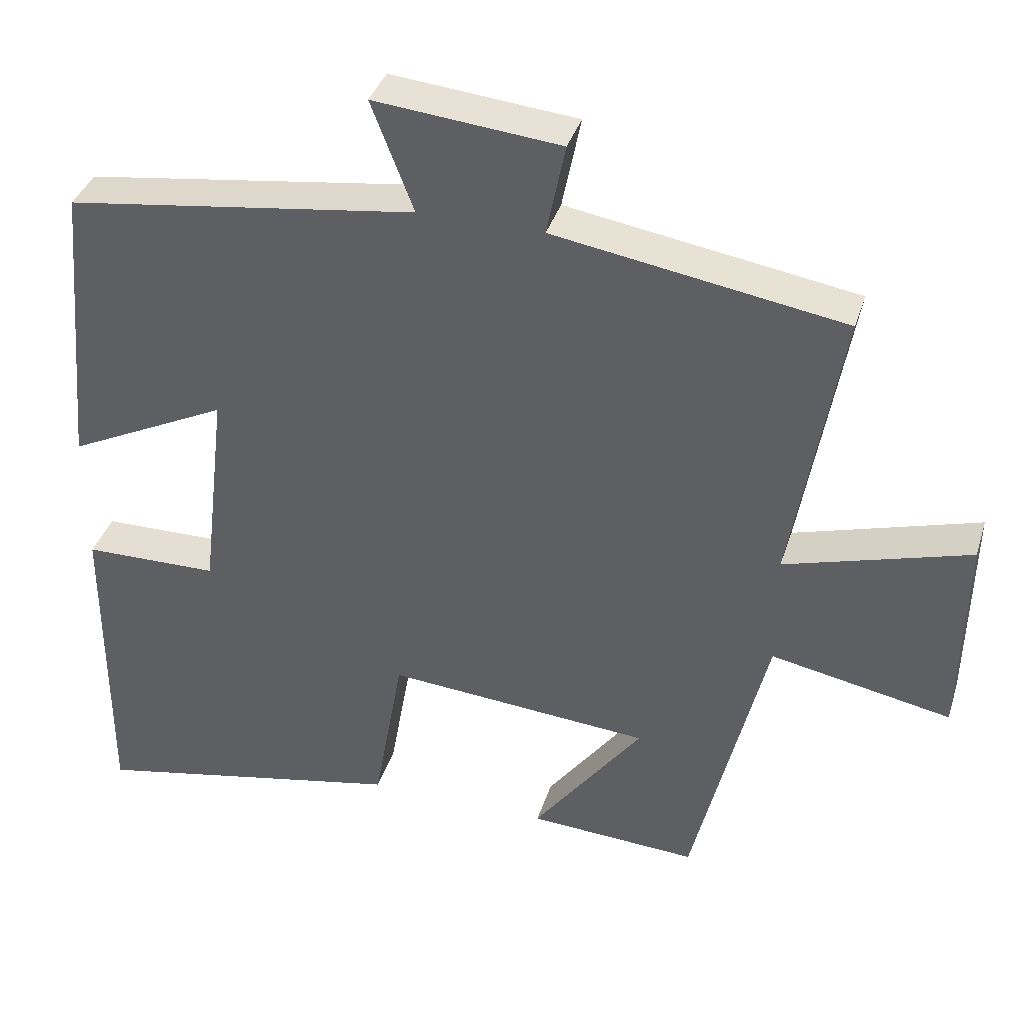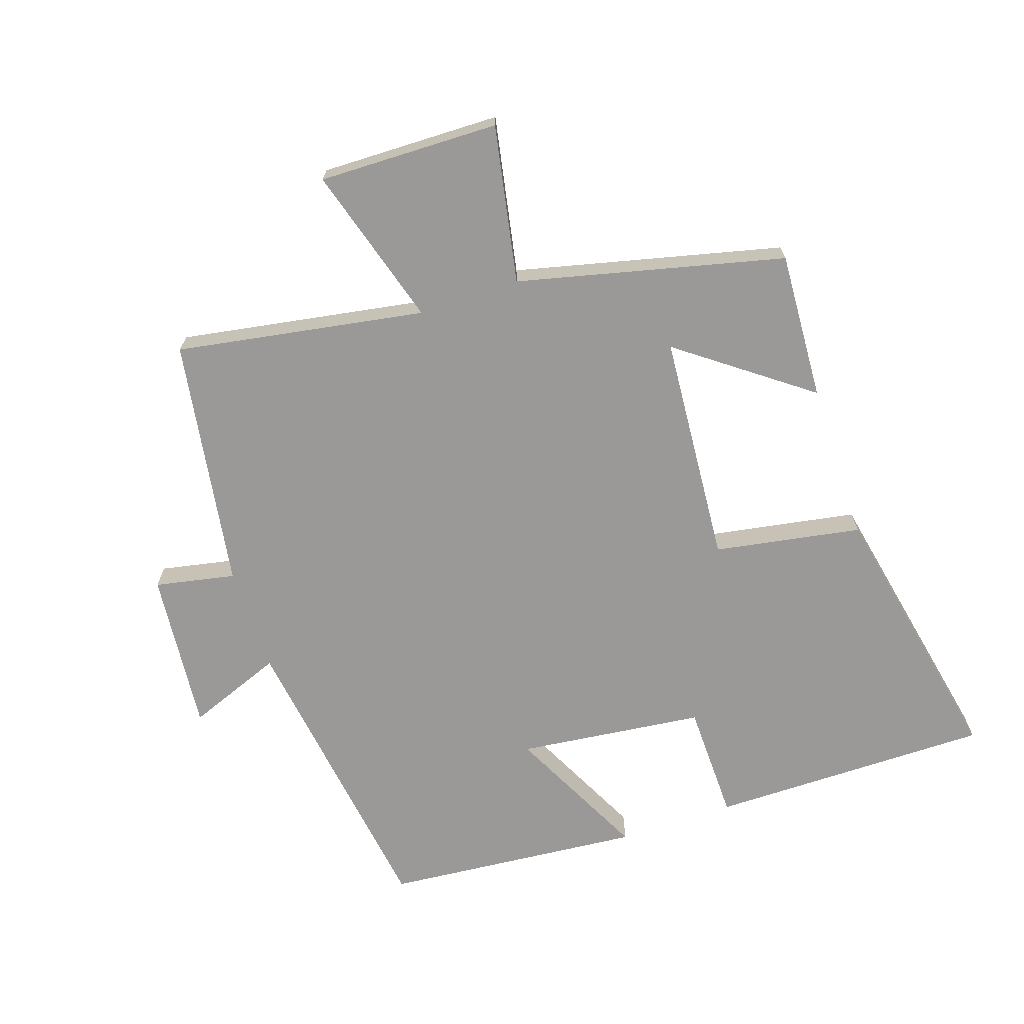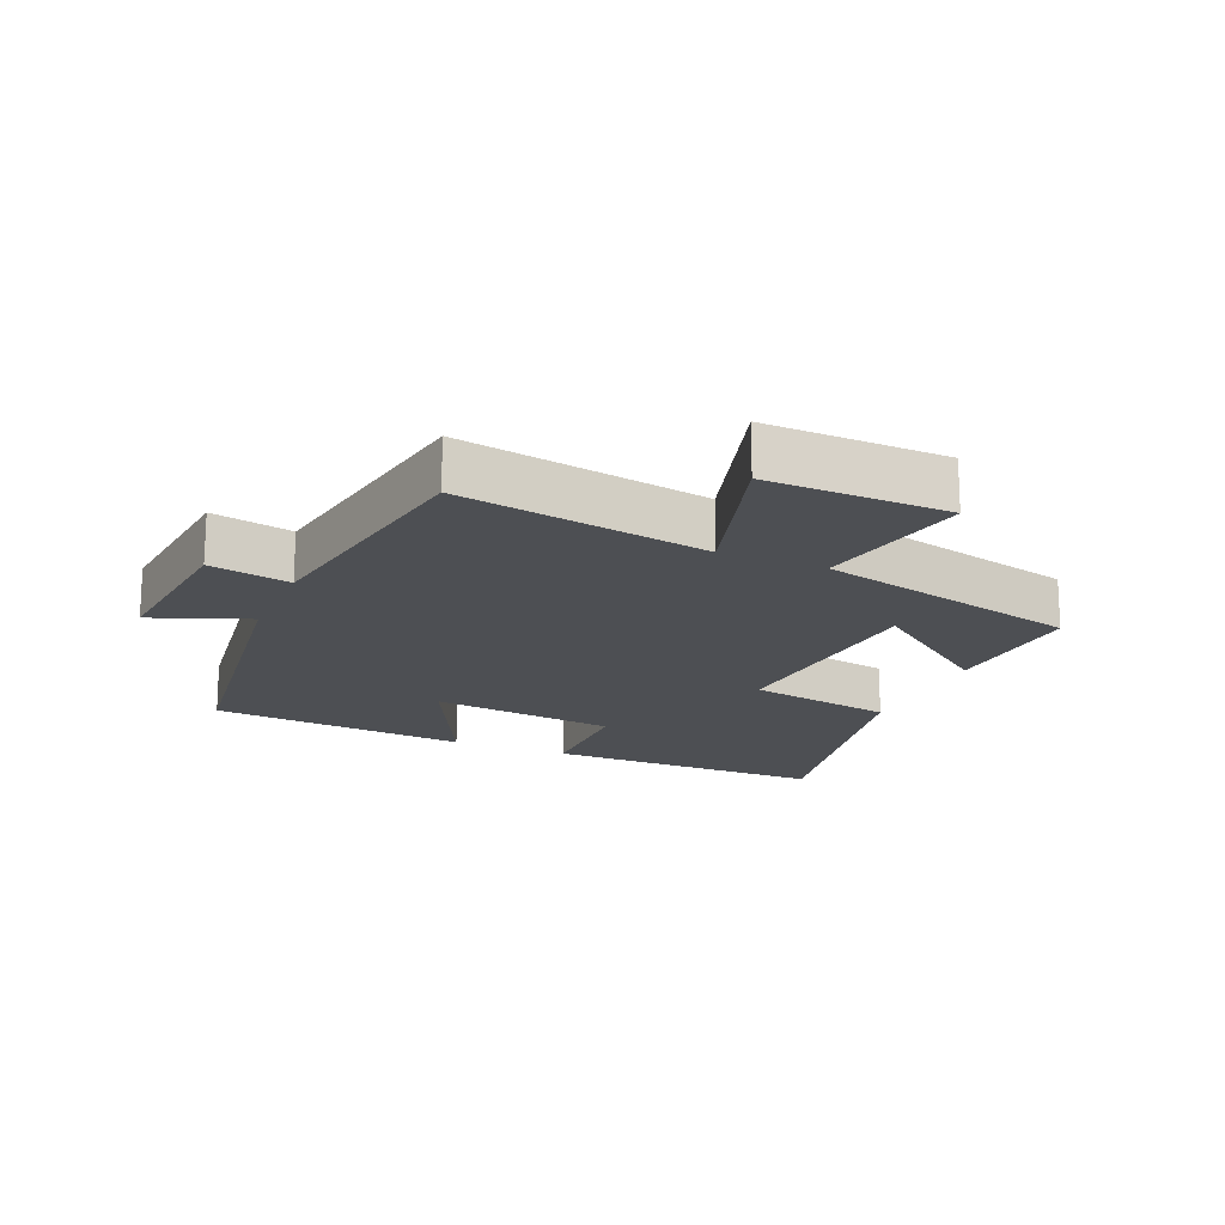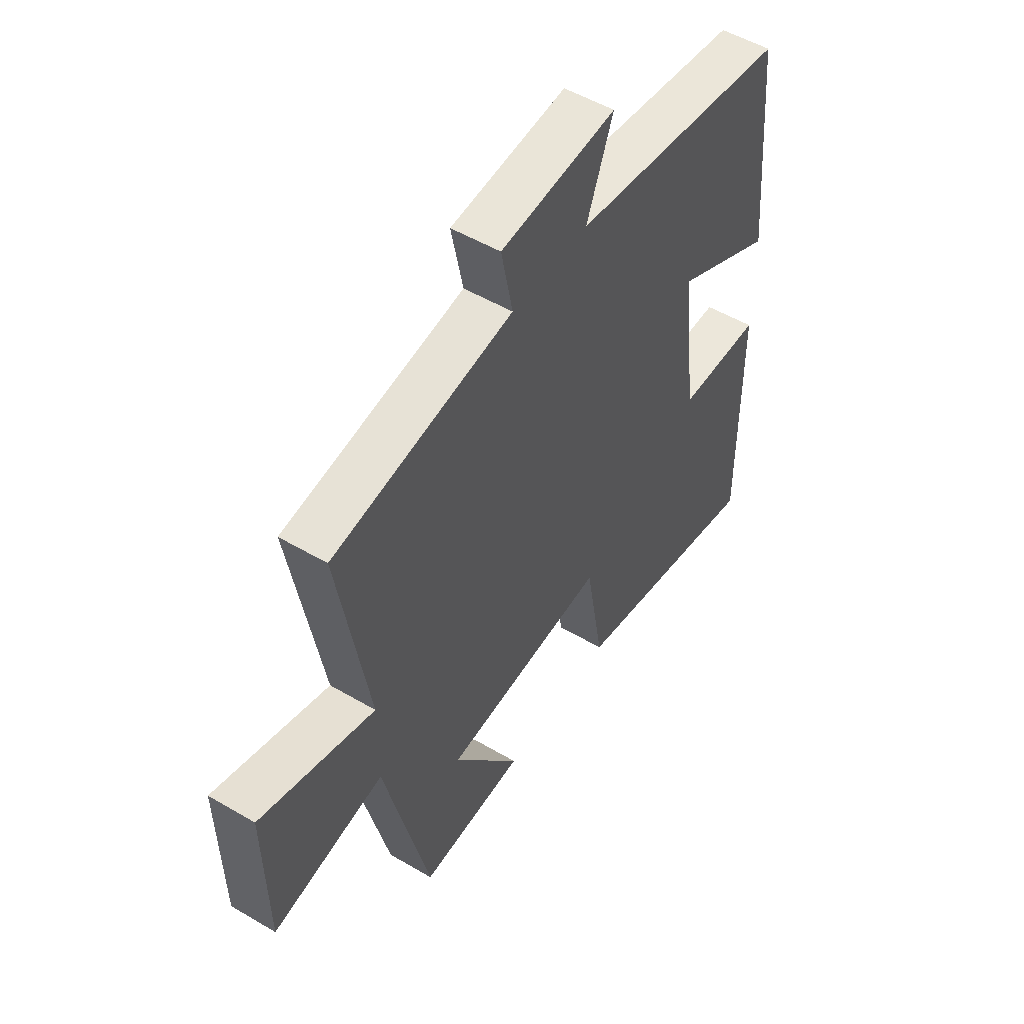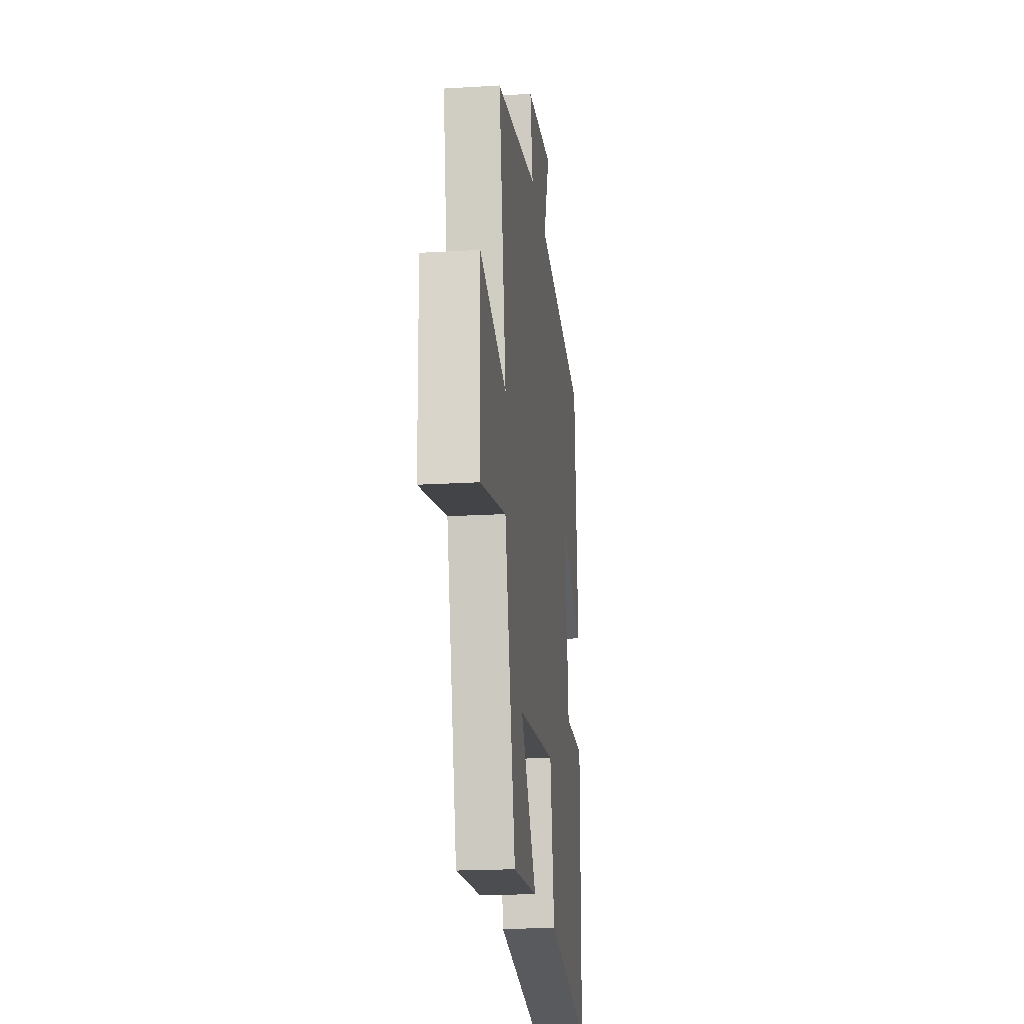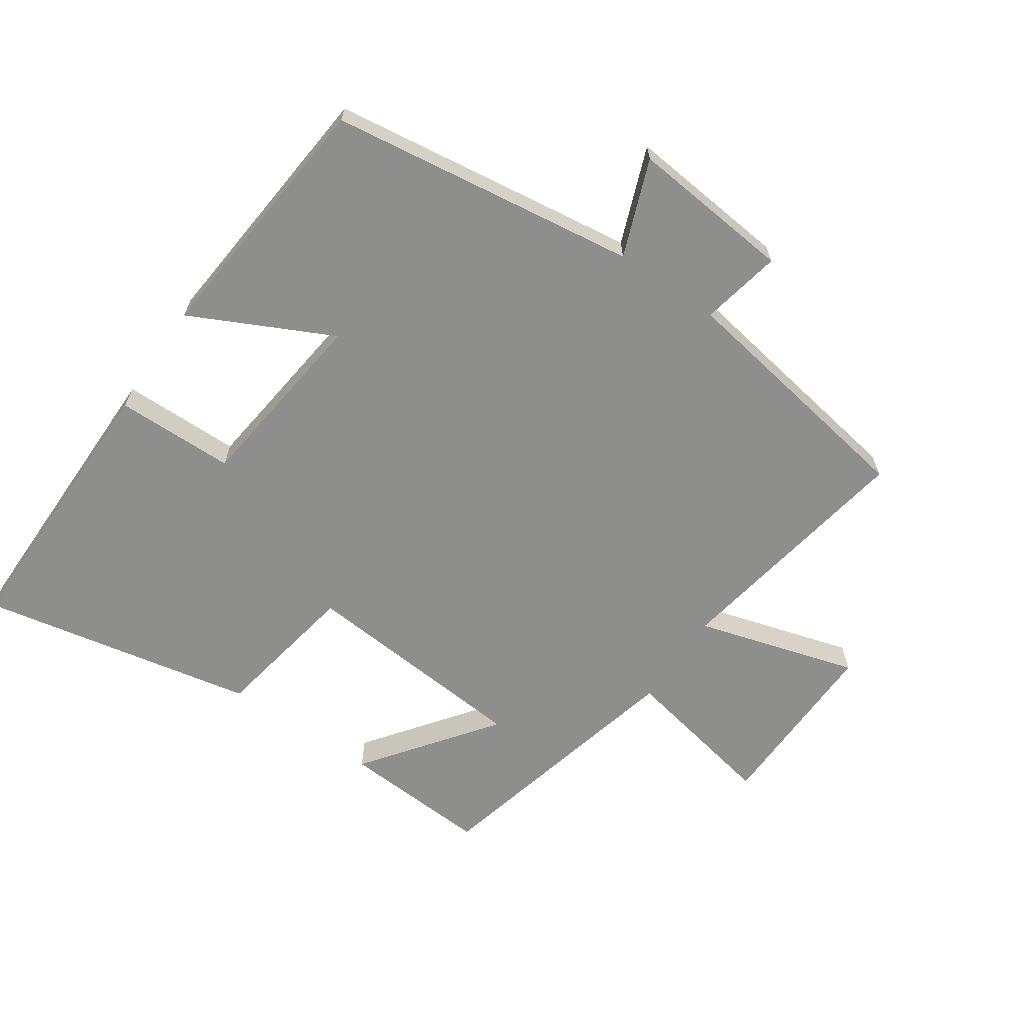
<metadata>
{"format":"obj","ext":"obj","renderer":"f3d","projection":"perspective","resolution":1024,"background":"white","views":[{"elev":37.5,"azim":16.8,"up":"+Z"},{"elev":-69.0,"azim":108.7,"up":"+Y"},{"elev":-17.7,"azim":66.7,"up":"+Y"},{"elev":51.9,"azim":122.5,"up":"+Z"},{"elev":-19.3,"azim":96.5,"up":"+Z"},{"elev":-64.9,"azim":-34.5,"up":"+Y"}]}
</metadata>
<code>
v -0.501 0.07 -0.586
v -0.5 0.07 -0.15
v -0.317 0.07 -0.147
v -0.283 0.07 0.141
v -0.5 0.07 0.034
v -0.464 0.07 0.434
v 0.009 0.07 0.5
v -0.048 0.07 0.648
v 0.202 0.07 0.624
v 0.177 0.07 0.5
v 0.566 0.07 0.437
v 0.5 0.07 0.054
v 0.748 0.07 0.127
v 0.742 0.07 -0.151
v 0.5 0.07 -0.104
v 0.401 0.07 -0.513
v 0.173 0.07 -0.5
v 0.321 0.07 -0.301
v -0.035 0.07 -0.273
v -0.075 0.07 -0.5
v -0.501 0 -0.586
v -0.5 0 -0.15
v -0.317 0 -0.147
v -0.283 0 0.141
v -0.5 0 0.034
v -0.464 0 0.434
v 0.009 0 0.5
v -0.048 0 0.648
v 0.202 0 0.624
v 0.177 0 0.5
v 0.566 0 0.437
v 0.5 0 0.054
v 0.748 0 0.127
v 0.742 0 -0.151
v 0.5 0 -0.104
v 0.401 0 -0.513
v 0.173 0 -0.5
v 0.321 0 -0.301
v -0.035 0 -0.273
v -0.075 0 -0.5
f 19 20 1 2
f 18 19 2 3
f 15 16 17 18
f 15 18 3 4
f 12 13 14 15
f 12 15 4
f 10 11 12 4
f 7 8 9 10
f 6 7 10
f 4 5 6 10
f 22 21 40 39
f 23 22 39 38
f 38 37 36 35
f 24 23 38 35
f 35 34 33 32
f 24 35 32
f 24 32 31 30
f 30 29 28 27
f 30 27 26
f 30 26 25 24
f 1 21 22 2
f 2 22 23 3
f 3 23 24 4
f 4 24 25 5
f 5 25 26 6
f 6 26 27 7
f 7 27 28 8
f 8 28 29 9
f 9 29 30 10
f 10 30 31 11
f 11 31 32 12
f 12 32 33 13
f 13 33 34 14
f 14 34 35 15
f 15 35 36 16
f 16 36 37 17
f 17 37 38 18
f 18 38 39 19
f 19 39 40 20
f 20 40 21 1

</code>
